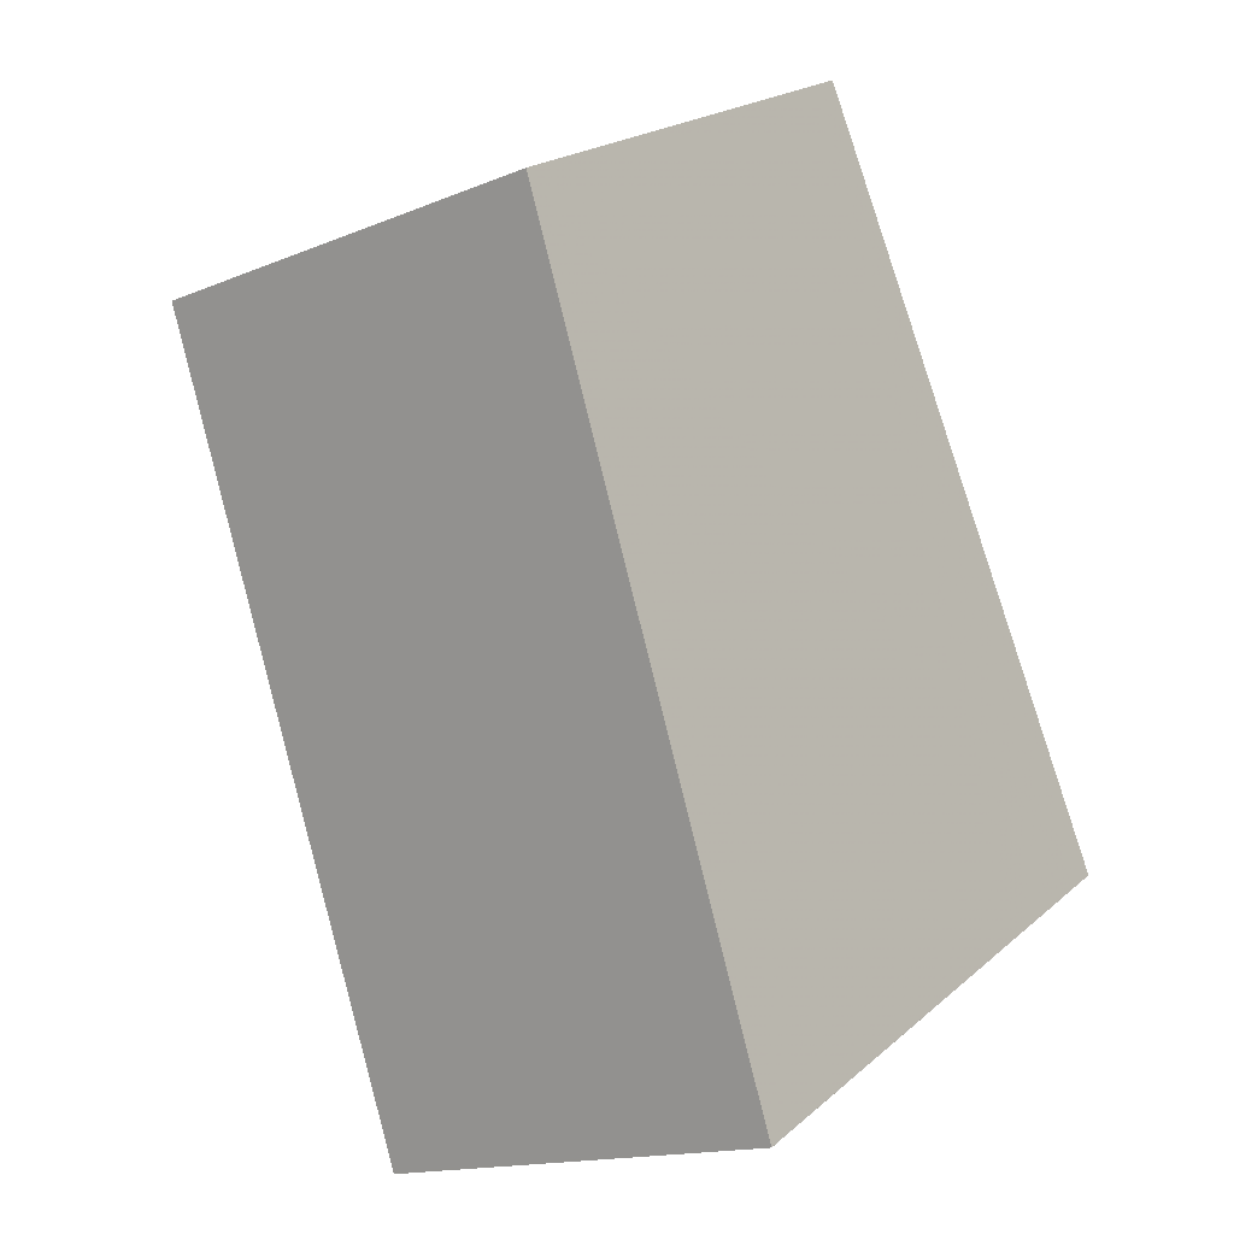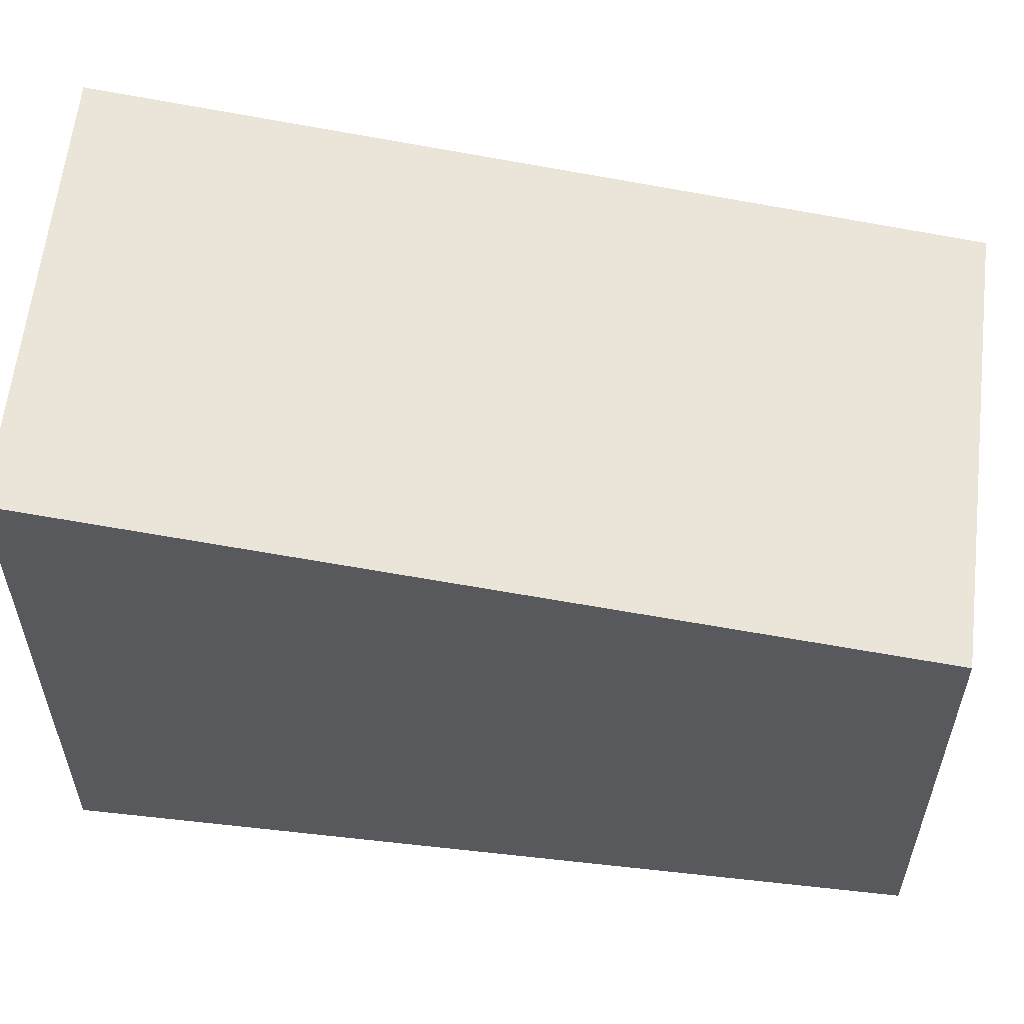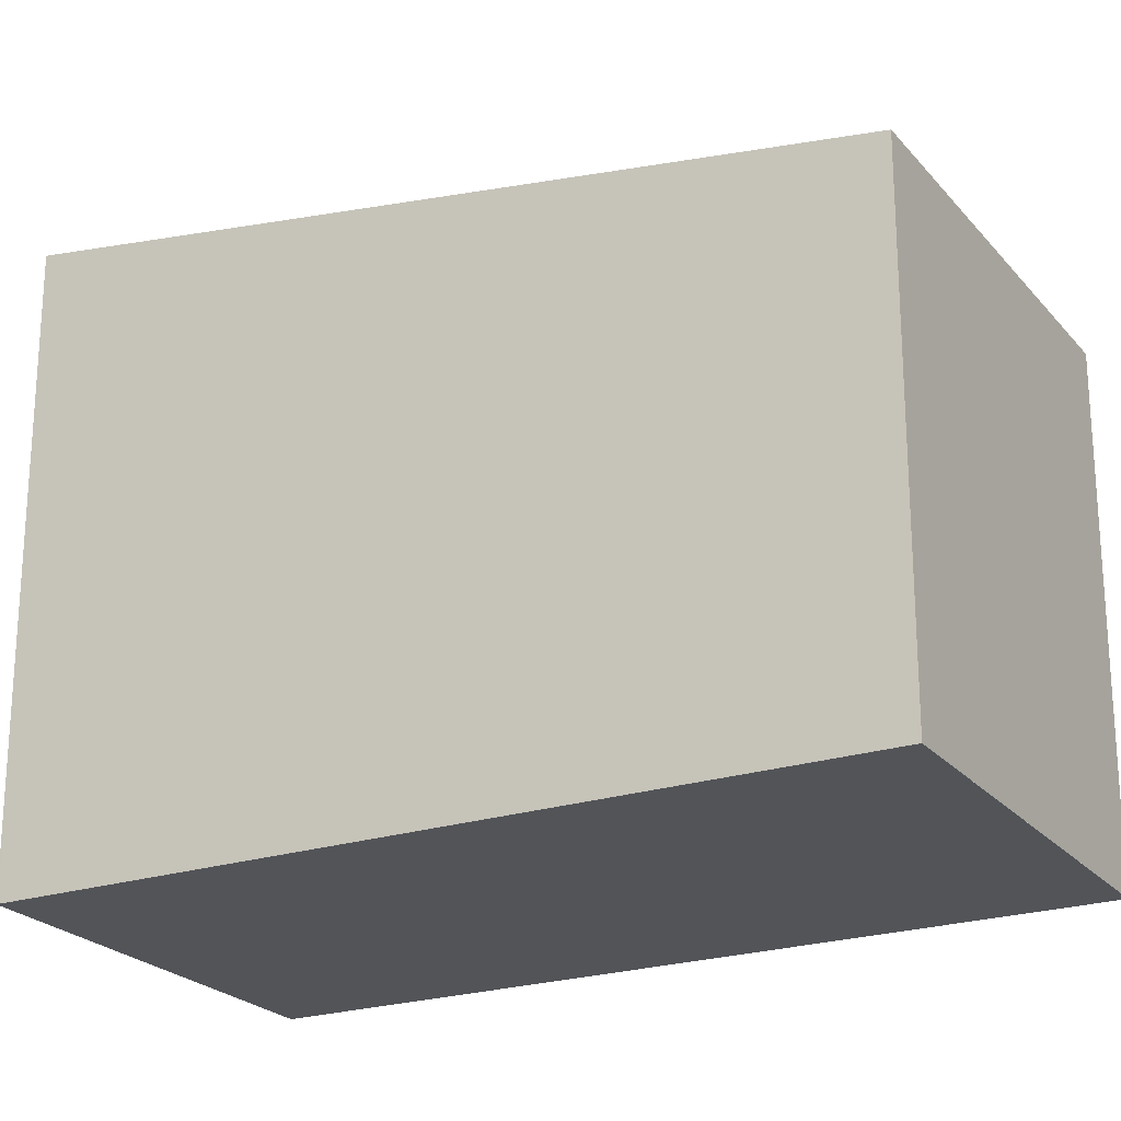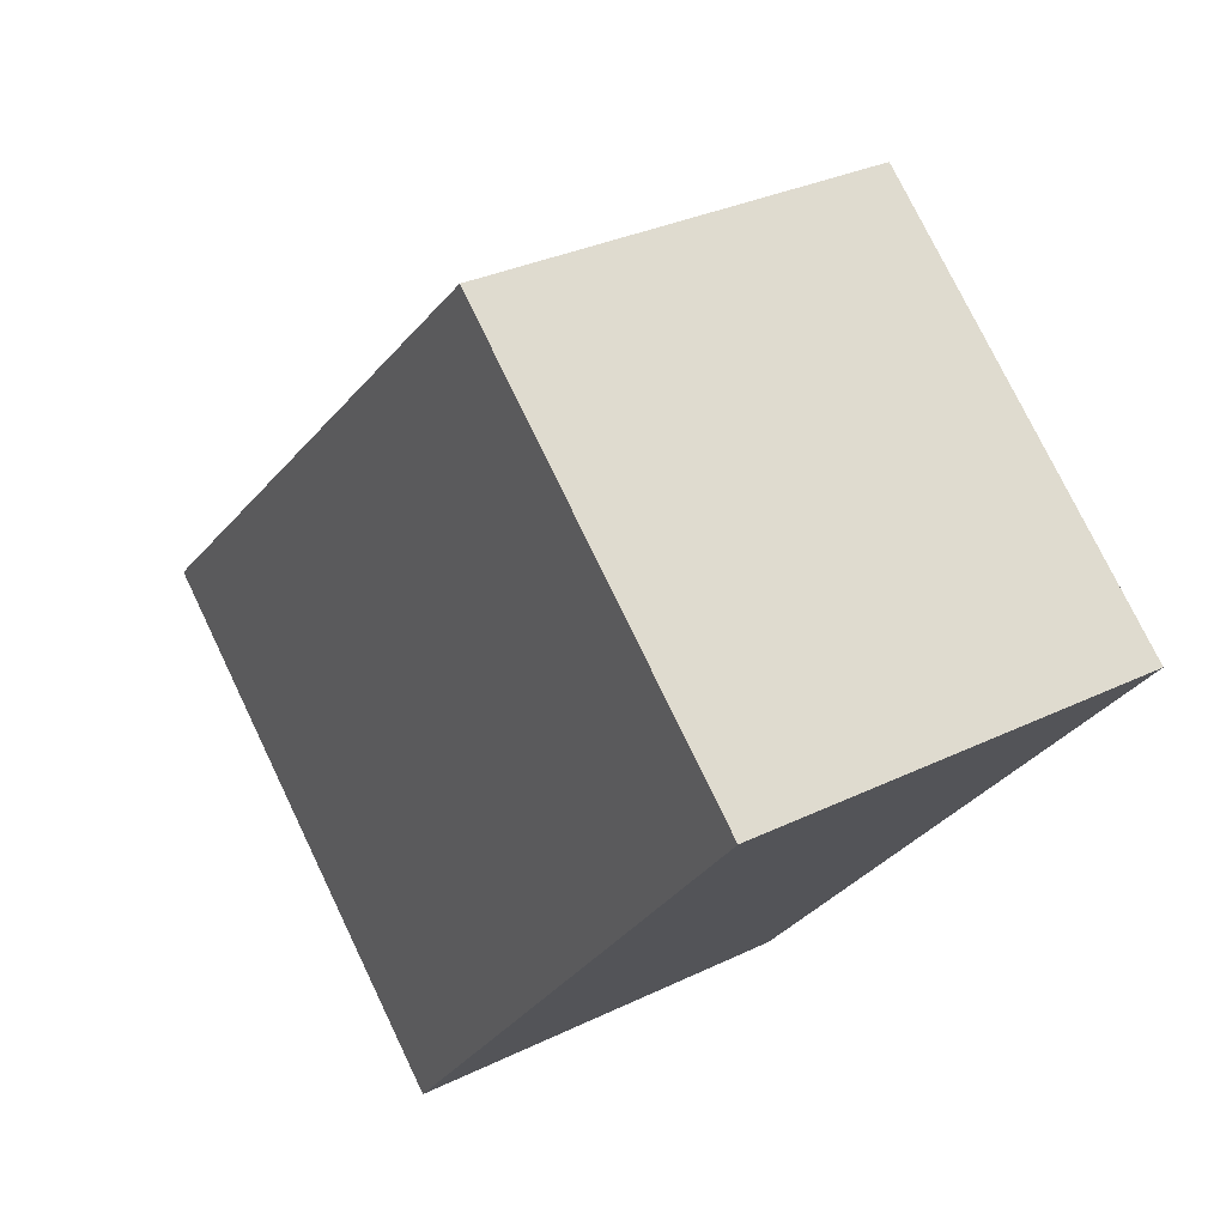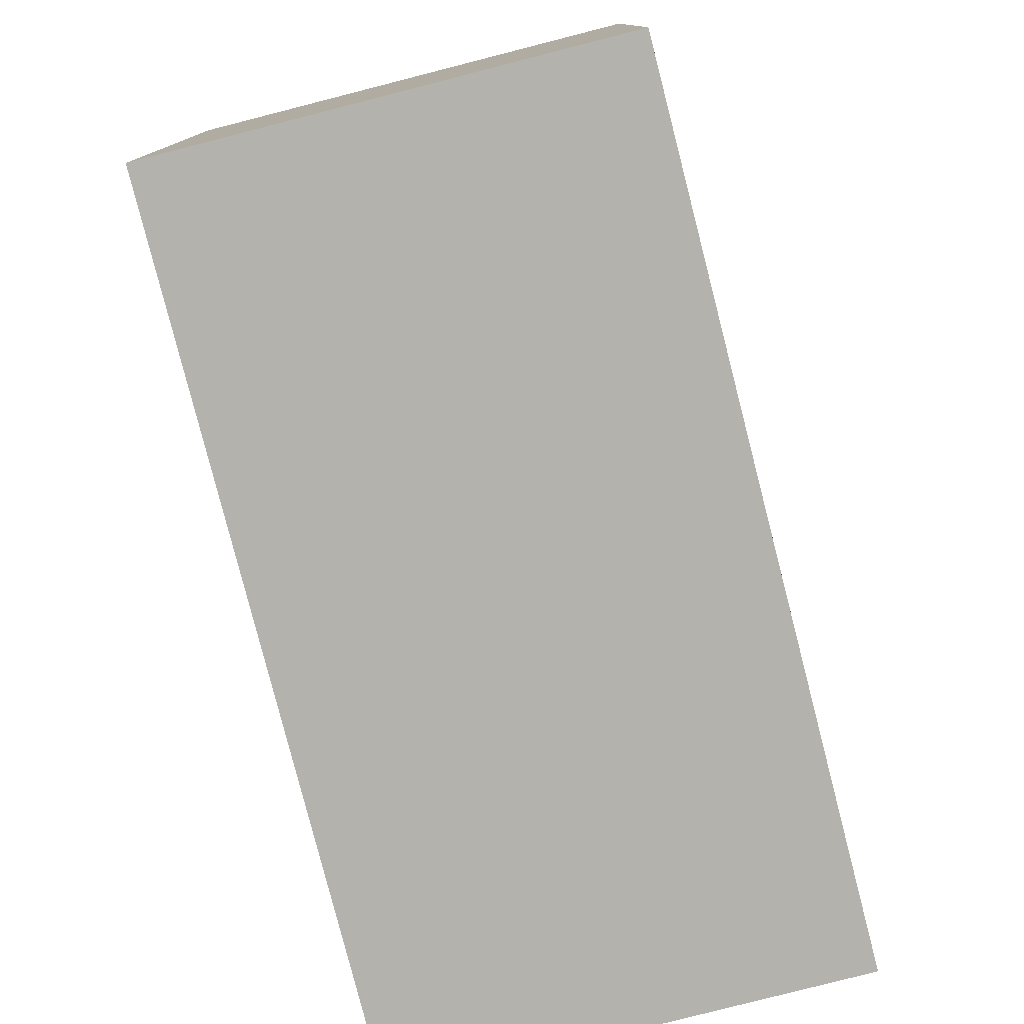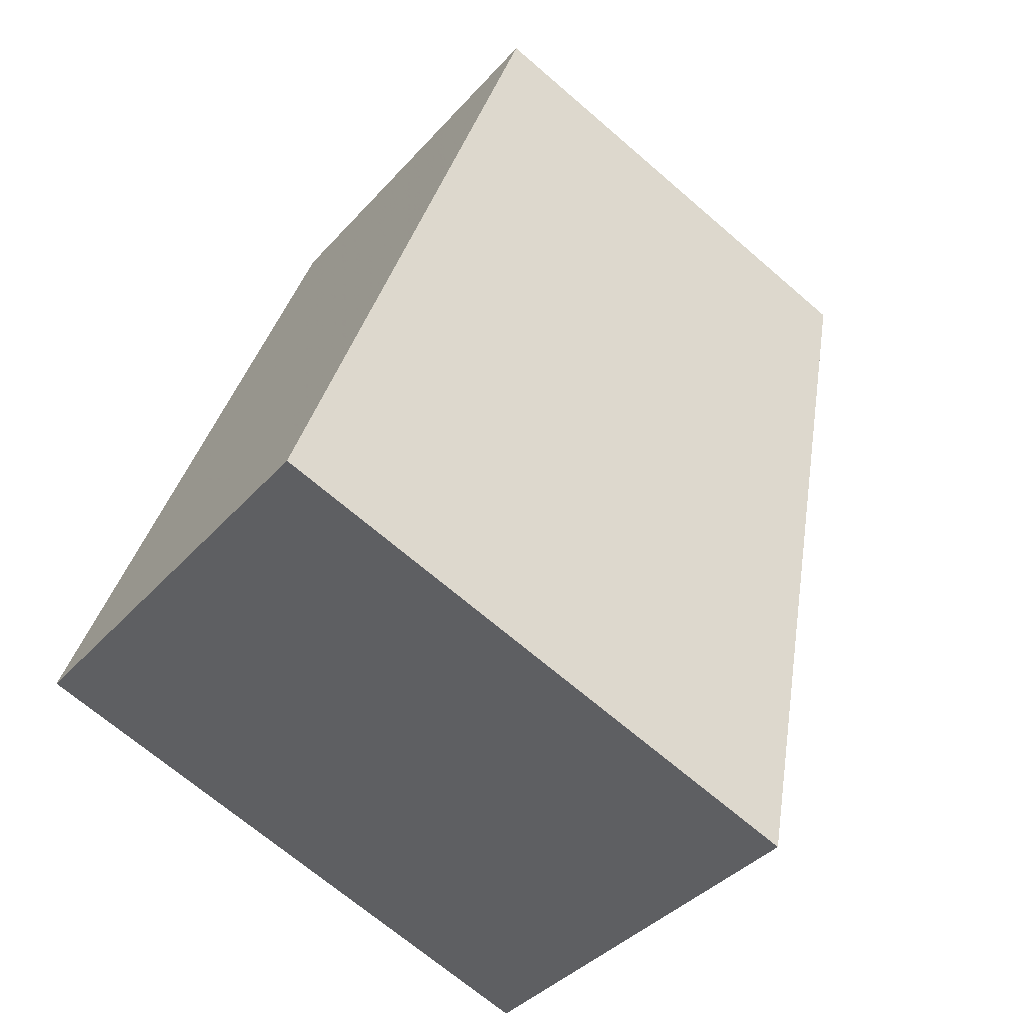
<metadata>
{"format":"obj","ext":"obj","renderer":"f3d","projection":"perspective","resolution":1024,"background":"white","views":[{"elev":21.0,"azim":34.3,"up":"+Y"},{"elev":59.8,"azim":119.3,"up":"+Z"},{"elev":-23.0,"azim":141.8,"up":"+Z"},{"elev":76.3,"azim":154.3,"up":"+Y"},{"elev":-79.5,"azim":37.2,"up":"+Z"},{"elev":-68.7,"azim":-130.8,"up":"+Y"}]}
</metadata>
<code>
v 17.44 -2238 6.188
v 22.42 -2236 6.166
v 26.37 -2245 7.521
v 21.39 -2248 7.543
v 26.37 -2245 7.521
v 22.41 -2236 6.166
v 21.4 -2248 7.543
v 17.45 -2238 6.188
v 17.46 -2238 6.194
v 17.47 -2238 6.194
v 22.43 -2236 6.173
v 21.39 -2248 7.539
v 21.38 -2248 7.54
v 26.36 -2245 7.517
v 22.44 -2236 6.173
v 26.36 -2245 7.517
v 17.45 -2238 6.188
v 17.44 -2238 6.188
v 17.44 -2238 0
v 17.45 -2238 0
v 22.44 -2236 6.173
v 22.42 -2236 6.166
v 22.42 -2236 0
v 22.44 -2236 0
v 26.37 -2245 7.521
v 26.37 -2245 7.521
v 26.37 -2245 -8.882e-16
v 26.37 -2245 -8.882e-16
v 21.38 -2248 7.54
v 21.39 -2248 7.543
v 21.39 -2248 -8.882e-16
v 21.38 -2248 8.882e-16
v 21.4 -2248 7.543
v 26.37 -2245 7.521
v 26.37 -2245 -8.882e-16
v 21.4 -2248 0
v 22.42 -2236 6.166
v 22.41 -2236 6.166
v 22.41 -2236 0
v 22.42 -2236 0
v 21.39 -2248 7.543
v 21.4 -2248 7.543
v 21.4 -2248 0
v 21.39 -2248 -8.882e-16
v 22.41 -2236 6.166
v 17.45 -2238 6.188
v 17.45 -2238 0
v 22.41 -2236 0
v 17.44 -2238 6.188
v 17.46 -2238 6.194
v 17.46 -2238 0
v 17.44 -2238 0
v 17.46 -2238 6.194
v 21.38 -2248 7.54
v 21.38 -2248 8.882e-16
v 17.46 -2238 0
v 26.36 -2245 7.517
v 22.44 -2236 6.173
v 22.44 -2236 0
v 26.36 -2245 -8.882e-16
v 26.37 -2245 7.521
v 26.36 -2245 7.517
v 26.36 -2245 -8.882e-16
v 26.37 -2245 -8.882e-16
v 17.44 -2238 0
v 22.42 -2236 0
v 26.37 -2245 0
v 21.39 -2248 0
f 14 11 15 16
f 12 10 11 14
f 13 9 10 12
f 9 1 8 10
f 10 8 6 11
f 12 7 4 13
f 14 5 7 12
f 11 6 2 15
f 16 3 5 14
f 18 19 20 17
f 22 23 24 21
f 26 27 28 25
f 30 31 32 29
f 34 35 36 33
f 38 39 40 37
f 42 43 44 41
f 46 47 48 45
f 50 51 52 49
f 54 55 56 53
f 58 59 60 57
f 62 63 64 61
f 66 67 68 65

</code>
